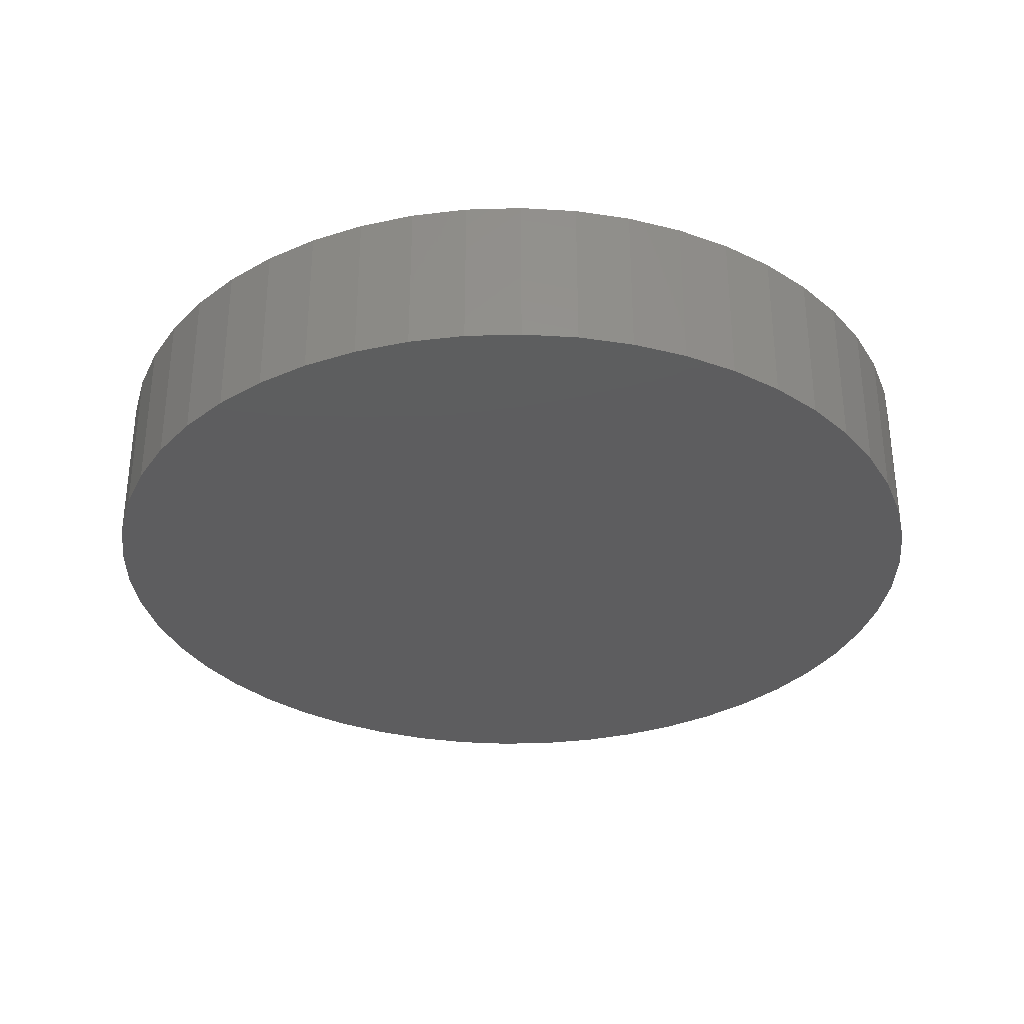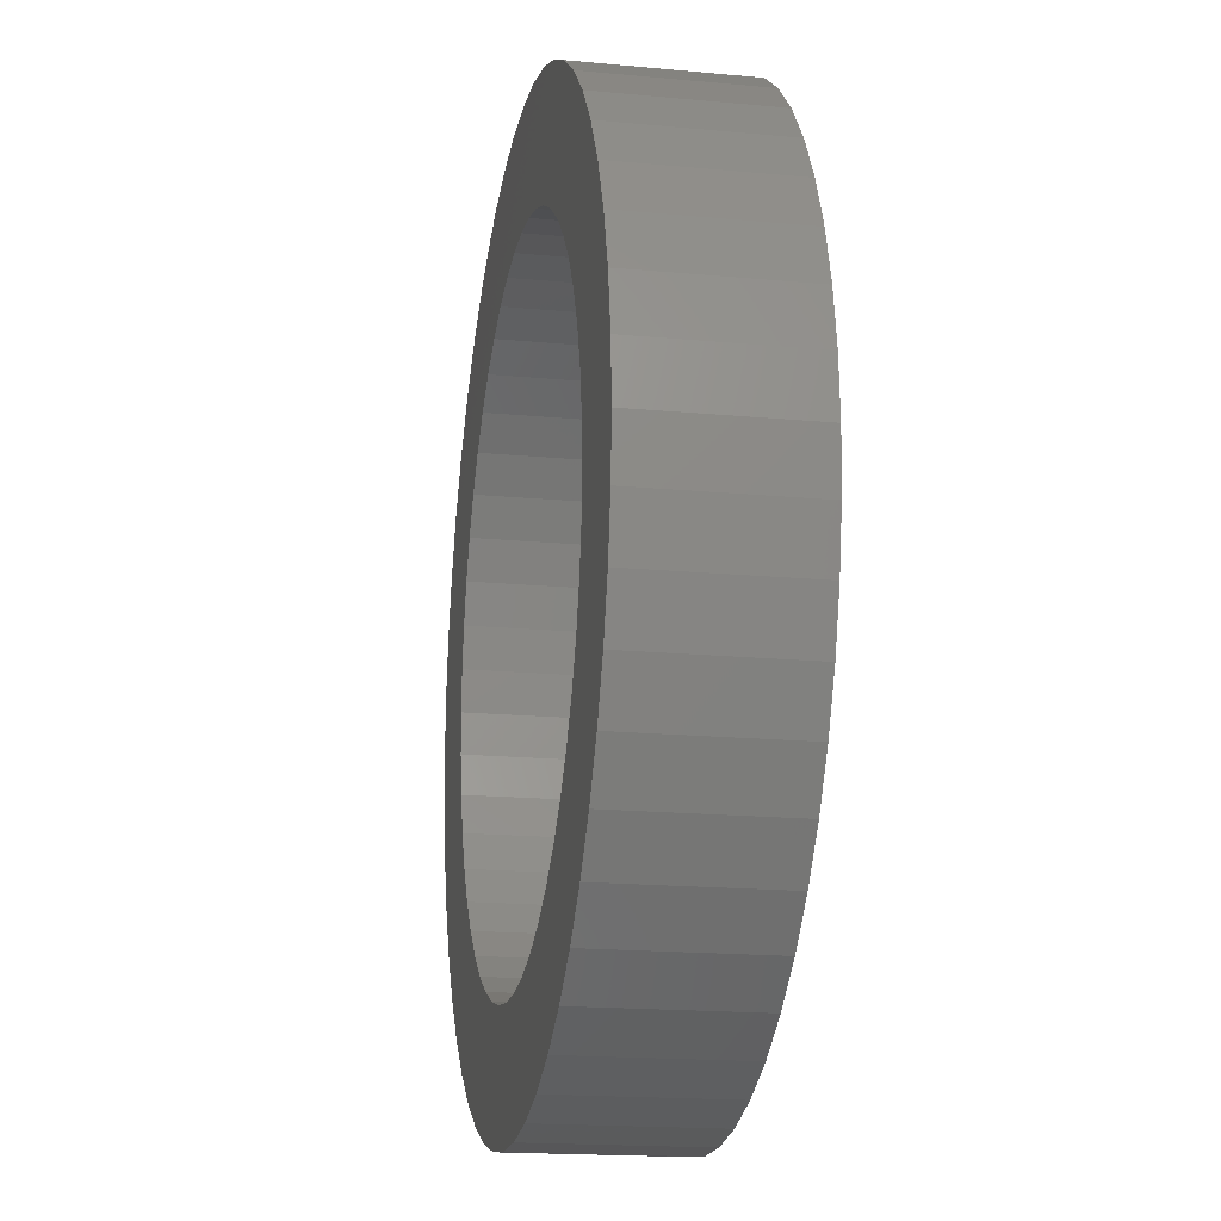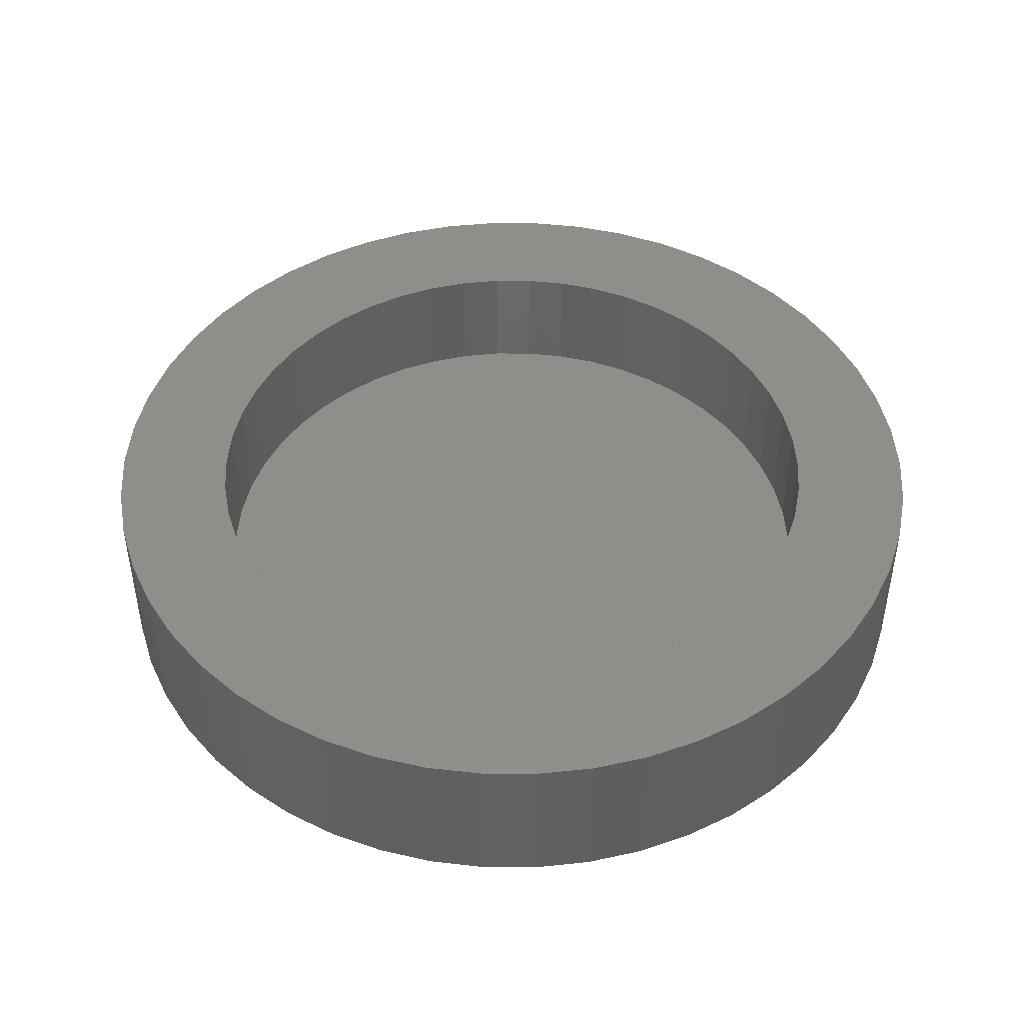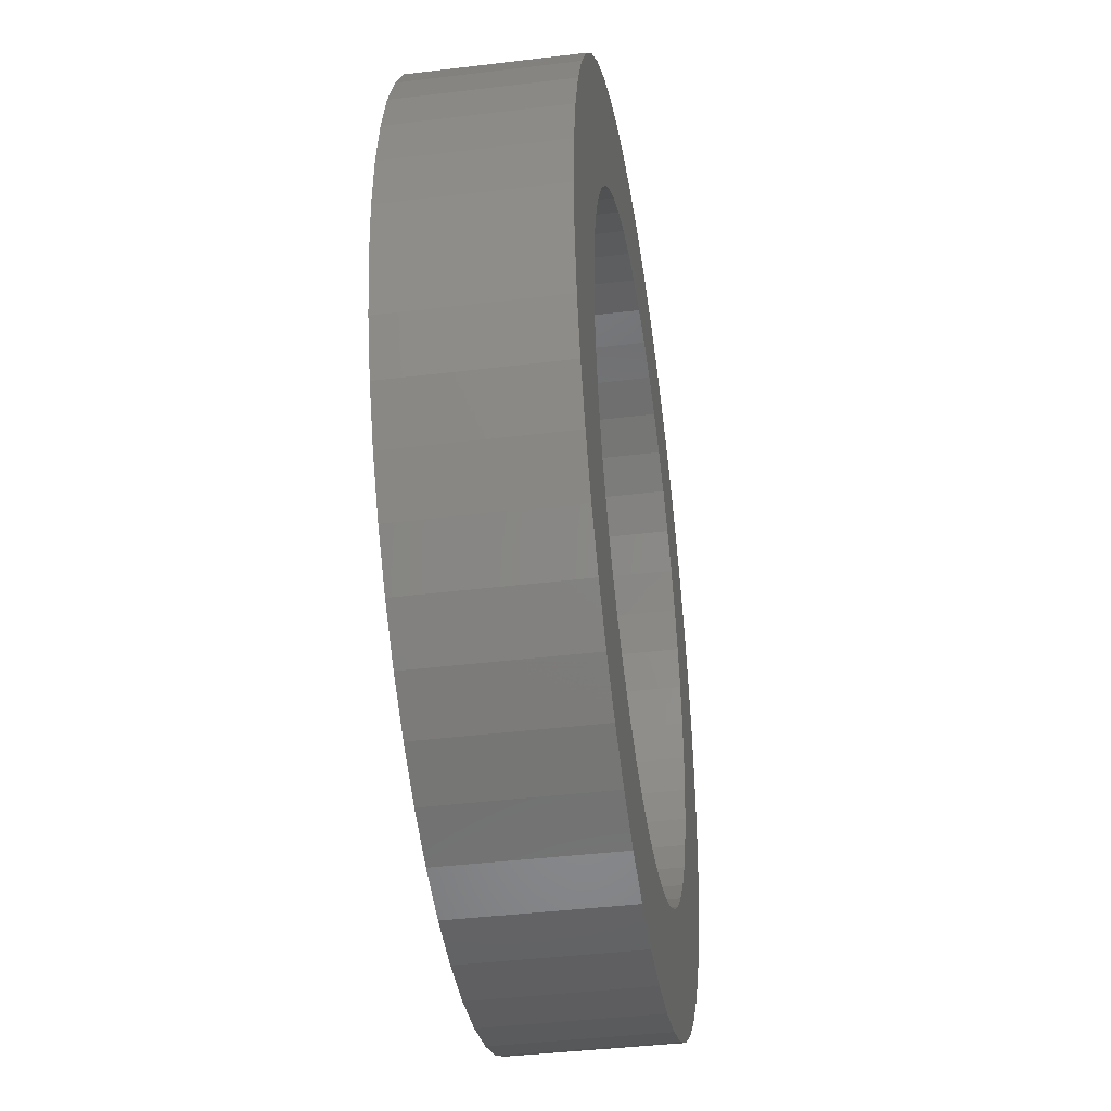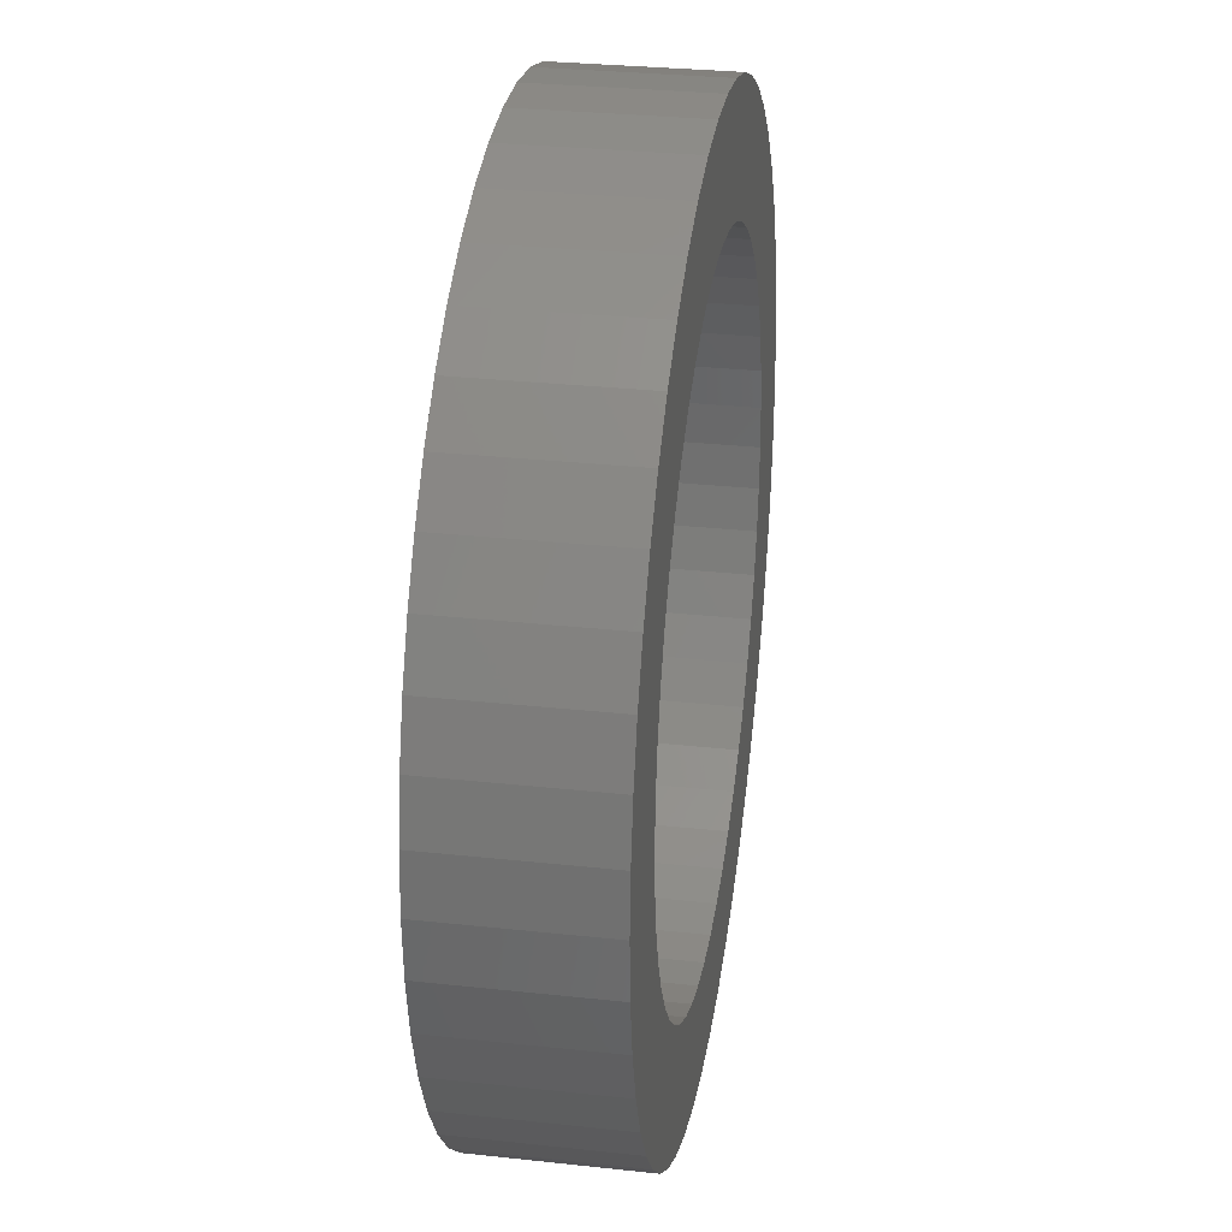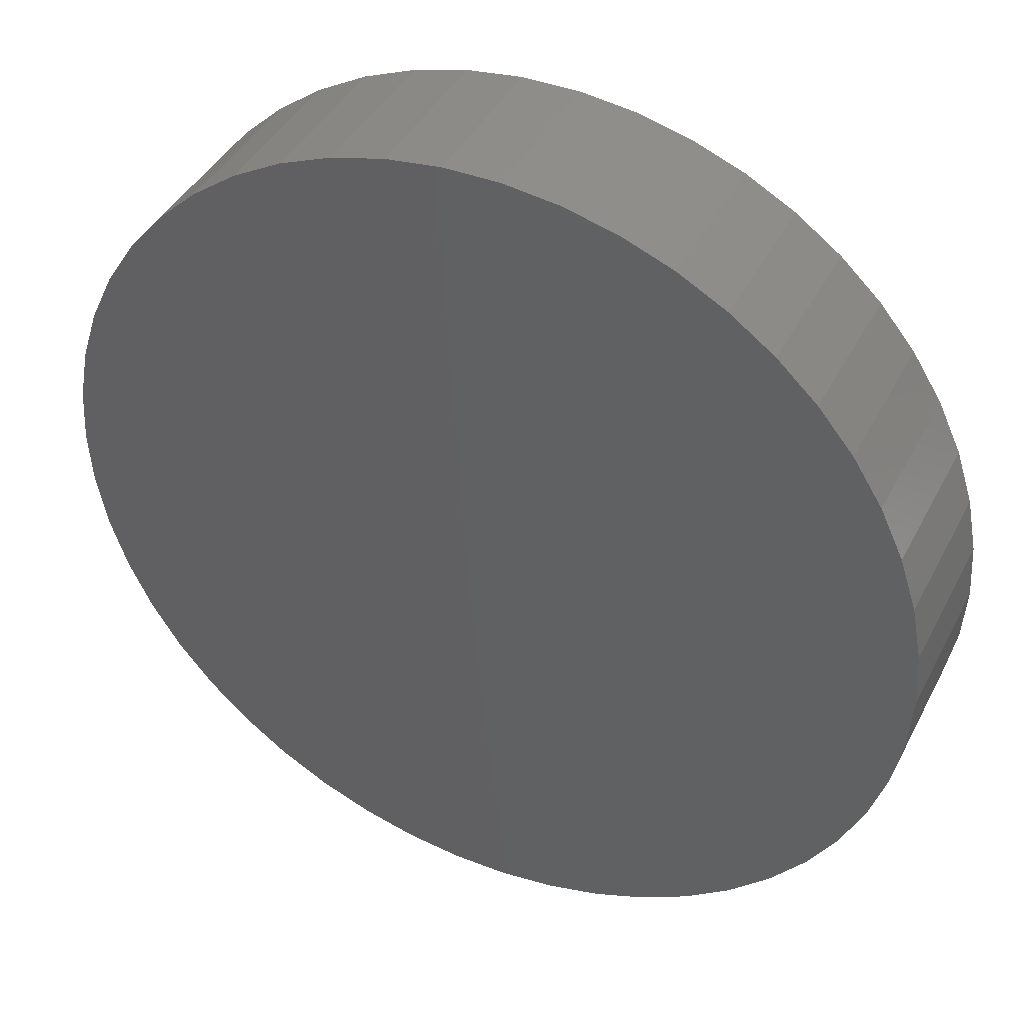
<metadata>
{"format":"stl","ext":"stl","renderer":"f3d","projection":"perspective","resolution":1024,"background":"white","views":[{"elev":-32.8,"azim":88.8,"up":"+Z"},{"elev":-17.9,"azim":79.6,"up":"+Y"},{"elev":45.7,"azim":173.1,"up":"+Z"},{"elev":-40.4,"azim":-81.5,"up":"+Y"},{"elev":29.7,"azim":-80.9,"up":"+Y"},{"elev":41.2,"azim":-154.6,"up":"+Y"}]}
</metadata>
<code>
# stl→obj: 200 verts, 396 faces
v 11 0 0
v 10.91 1.379 -4
v 10.91 1.379 0
v 11 0 -4
v -11 0 -4
v -10.91 1.379 0
v -10.91 1.379 -4
v -11 0 0
v 0.6907 10.98 -4
v -0.6907 10.98 0
v 0.6907 10.98 0
v -0.6907 10.98 -4
v -0.6907 -10.98 -4
v 0.6907 -10.98 0
v -0.6907 -10.98 0
v 0.6907 -10.98 -4
v 8.019 7.53 -4
v 7.012 8.476 0
v 8.019 7.53 0
v 7.012 8.476 -4
v -7.012 8.476 -4
v -8.019 7.53 0
v -7.012 8.476 0
v -8.019 7.53 -4
v -3.399 10.46 -4
v -4.684 9.953 0
v -3.399 10.46 0
v -4.684 9.953 -4
v 10.23 4.049 0
v 9.639 5.299 -4
v 9.639 5.299 0
v 10.23 4.049 -4
v 4.684 9.953 -4
v 3.399 10.46 0
v 4.684 9.953 0
v 3.399 10.46 -4
v 2.061 10.81 0
v 2.061 10.81 -4
v 5.894 9.288 -4
v 5.894 9.288 0
v -10.23 4.049 -4
v -9.639 5.299 0
v -9.639 5.299 -4
v -10.23 4.049 0
v 8.1 0 0
v 8.036 1.015 0
v 10.65 2.736 0
v 10.91 -1.379 0
v 7.846 2.014 0
v 8.036 -1.015 0
v 7.531 2.982 0
v 10.65 -2.736 0
v 7.098 3.902 0
v 8.899 6.466 0
v 7.846 -2.014 0
v 10.23 -4.049 0
v 6.553 4.761 0
v 5.905 5.545 0
v 5.163 6.241 0
v 4.34 6.839 0
v 3.449 7.329 0
v 2.503 7.704 0
v 1.518 7.957 0
v 0.5086 8.084 0
v -0.5086 8.084 0
v -1.518 7.957 0
v -2.061 10.81 0
v -2.503 7.704 0
v -3.449 7.329 0
v -4.34 6.839 0
v -5.894 9.288 0
v -5.163 6.241 0
v -5.905 5.545 0
v -6.553 4.761 0
v -8.899 6.466 0
v -7.098 3.902 0
v -7.531 2.982 0
v -7.846 2.014 0
v 7.531 -2.982 0
v 9.639 -5.299 0
v 7.098 -3.902 0
v 8.899 -6.466 0
v 6.553 -4.761 0
v 8.019 -7.53 0
v 5.905 -5.545 0
v 7.012 -8.476 0
v 5.163 -6.241 0
v 5.894 -9.288 0
v 4.34 -6.839 0
v 4.684 -9.953 0
v 3.449 -7.329 0
v 3.399 -10.46 0
v 2.503 -7.704 0
v 2.061 -10.81 0
v 1.518 -7.957 0
v 0.5086 -8.084 0
v -0.5086 -8.084 0
v -1.518 -7.957 0
v -2.061 -10.81 0
v -2.503 -7.704 0
v -3.399 -10.46 0
v -3.449 -7.329 0
v -4.684 -9.953 0
v -4.34 -6.839 0
v -5.894 -9.288 0
v -5.163 -6.241 0
v -7.012 -8.476 0
v -5.905 -5.545 0
v -8.019 -7.53 0
v -6.553 -4.761 0
v -8.899 -6.466 0
v -7.098 -3.902 0
v -9.639 -5.299 0
v -7.531 -2.982 0
v -10.23 -4.049 0
v -7.846 -2.014 0
v -10.65 -2.736 0
v -8.036 -1.015 0
v -10.91 -1.379 0
v -8.1 0 0
v -10.65 2.736 0
v -8.036 1.015 0
v -2.061 10.81 -4
v 10.91 -1.379 -4
v 10.65 -2.736 -4
v 10.65 2.736 -4
v 10.23 -4.049 -4
v 9.639 -5.299 -4
v 8.899 -6.466 -4
v 8.899 6.466 -4
v 8.019 -7.53 -4
v 7.012 -8.476 -4
v 5.894 -9.288 -4
v 4.684 -9.953 -4
v 3.399 -10.46 -4
v 2.061 -10.81 -4
v -2.061 -10.81 -4
v -3.399 -10.46 -4
v -4.684 -9.953 -4
v -5.894 -9.288 -4
v -5.894 9.288 -4
v -7.012 -8.476 -4
v -8.019 -7.53 -4
v -8.899 -6.466 -4
v -8.899 6.466 -4
v -9.639 -5.299 -4
v -10.23 -4.049 -4
v -10.65 -2.736 -4
v -10.65 2.736 -4
v -10.91 -1.379 -4
v 8.1 0 -3
v 8.036 1.015 -3
v -8.036 1.015 -3
v -8.1 0 -3
v -0.5086 8.084 -3
v 0.5086 8.084 -3
v 0.5086 -8.084 -3
v -0.5086 -8.084 -3
v 5.905 -5.545 -3
v 6.553 -4.761 -3
v 5.163 6.241 -3
v 5.905 5.545 -3
v -5.905 5.545 -3
v -5.163 6.241 -3
v -3.449 7.329 -3
v -2.503 7.704 -3
v 7.531 2.982 -3
v 7.098 3.902 -3
v 6.553 4.761 -3
v 2.503 7.704 -3
v 3.449 7.329 -3
v 4.34 6.839 -3
v -6.553 4.761 -3
v -7.098 3.902 -3
v -4.34 6.839 -3
v -1.518 7.957 -3
v 8.036 -1.015 -3
v 7.846 2.014 -3
v 7.846 -2.014 -3
v 7.531 -2.982 -3
v 7.098 -3.902 -3
v 5.163 -6.241 -3
v 4.34 -6.839 -3
v 3.449 -7.329 -3
v 2.503 -7.704 -3
v 1.518 7.957 -3
v 1.518 -7.957 -3
v -1.518 -7.957 -3
v -2.503 -7.704 -3
v -3.449 -7.329 -3
v -4.34 -6.839 -3
v -5.163 -6.241 -3
v -5.905 -5.545 -3
v -6.553 -4.761 -3
v -7.098 -3.902 -3
v -7.531 2.982 -3
v -7.531 -2.982 -3
v -7.846 2.014 -3
v -7.846 -2.014 -3
v -8.036 -1.015 -3
f 1 2 3
f 2 1 4
f 5 6 7
f 6 5 8
f 9 10 11
f 10 9 12
f 13 14 15
f 14 13 16
f 17 18 19
f 18 17 20
f 21 22 23
f 22 21 24
f 25 26 27
f 26 25 28
f 29 30 31
f 30 29 32
f 33 34 35
f 34 33 36
f 36 37 34
f 37 36 38
f 39 35 40
f 35 39 33
f 41 42 43
f 42 41 44
f 45 1 3
f 46 3 47
f 1 45 48
f 49 47 29
f 50 48 45
f 51 29 31
f 48 50 52
f 53 31 54
f 55 52 50
f 52 55 56
f 3 46 45
f 57 54 19
f 47 49 46
f 29 51 49
f 31 53 51
f 58 19 18
f 54 57 53
f 19 58 57
f 59 18 40
f 18 59 58
f 60 40 35
f 40 60 59
f 35 61 60
f 34 61 35
f 34 62 61
f 37 62 34
f 37 63 62
f 11 63 37
f 11 64 63
f 11 65 64
f 10 65 11
f 10 66 65
f 67 66 10
f 67 68 66
f 27 68 67
f 27 69 68
f 26 69 27
f 69 26 70
f 71 70 26
f 70 71 72
f 23 72 71
f 72 23 73
f 22 73 23
f 73 22 74
f 75 74 22
f 74 75 76
f 42 76 75
f 76 42 77
f 44 77 42
f 77 44 78
f 79 56 55
f 56 79 80
f 81 80 79
f 80 81 82
f 83 82 81
f 82 83 84
f 85 84 83
f 84 85 86
f 87 86 85
f 86 87 88
f 89 88 87
f 88 89 90
f 91 90 89
f 91 92 90
f 93 92 91
f 93 94 92
f 95 94 93
f 95 14 94
f 96 14 95
f 97 14 96
f 97 15 14
f 98 15 97
f 98 99 15
f 100 99 98
f 100 101 99
f 102 101 100
f 103 102 104
f 102 103 101
f 105 104 106
f 104 105 103
f 107 106 108
f 109 108 110
f 106 107 105
f 111 110 112
f 113 112 114
f 115 114 116
f 108 109 107
f 117 116 118
f 119 118 120
f 121 78 44
f 110 111 109
f 78 121 122
f 112 113 111
f 6 122 121
f 114 115 113
f 122 6 120
f 116 117 115
f 8 120 6
f 118 119 117
f 120 8 119
f 12 67 10
f 67 12 123
f 124 2 4
f 125 2 124
f 125 126 2
f 127 126 125
f 127 32 126
f 128 32 127
f 128 30 32
f 129 30 128
f 129 130 30
f 131 130 129
f 131 17 130
f 132 17 131
f 132 20 17
f 133 20 132
f 133 39 20
f 134 39 133
f 134 33 39
f 135 33 134
f 135 36 33
f 136 36 135
f 136 38 36
f 16 38 136
f 16 9 38
f 13 9 16
f 13 12 9
f 137 12 13
f 137 123 12
f 138 123 137
f 138 25 123
f 139 25 138
f 139 28 25
f 140 28 139
f 140 141 28
f 142 141 140
f 142 21 141
f 143 21 142
f 143 24 21
f 144 24 143
f 144 145 24
f 146 145 144
f 146 43 145
f 147 43 146
f 147 41 43
f 148 41 147
f 148 149 41
f 150 149 148
f 150 7 149
f 7 150 5
f 16 94 14
f 94 16 136
f 47 32 29
f 32 47 126
f 3 126 47
f 126 3 2
f 54 17 19
f 17 54 130
f 31 130 54
f 130 31 30
f 38 11 37
f 11 38 9
f 20 40 18
f 40 20 39
f 43 75 145
f 75 43 42
f 145 22 24
f 22 145 75
f 149 44 41
f 44 149 121
f 7 121 149
f 121 7 6
f 28 71 26
f 71 28 141
f 141 23 71
f 23 141 21
f 123 27 67
f 27 123 25
f 48 4 1
f 4 48 124
f 80 127 56
f 127 80 128
f 143 107 109
f 107 143 142
f 146 115 147
f 115 146 113
f 144 113 146
f 113 144 111
f 134 88 90
f 88 134 133
f 56 125 52
f 125 56 127
f 143 111 144
f 111 143 109
f 148 119 150
f 119 148 117
f 150 8 5
f 8 150 119
f 147 117 148
f 117 147 115
f 132 84 86
f 84 132 131
f 135 90 92
f 90 135 134
f 136 92 94
f 92 136 135
f 52 124 48
f 124 52 125
f 82 128 80
f 128 82 129
f 84 129 82
f 129 84 131
f 137 15 99
f 15 137 13
f 139 101 103
f 101 139 138
f 142 105 107
f 105 142 140
f 133 86 88
f 86 133 132
f 138 99 101
f 99 138 137
f 140 103 105
f 103 140 139
f 151 46 152
f 46 151 45
f 120 153 122
f 153 120 154
f 155 64 65
f 64 155 156
f 157 97 96
f 97 157 158
f 159 83 160
f 83 159 85
f 161 58 59
f 58 161 162
f 163 72 73
f 72 163 164
f 165 68 69
f 68 165 166
f 167 53 168
f 53 167 51
f 168 57 169
f 57 168 53
f 170 61 62
f 61 170 171
f 172 59 60
f 59 172 161
f 76 173 74
f 173 76 174
f 74 163 73
f 163 74 173
f 175 69 70
f 69 175 165
f 166 66 68
f 66 166 176
f 152 177 151
f 178 177 152
f 178 179 177
f 167 179 178
f 167 180 179
f 168 180 167
f 168 181 180
f 169 181 168
f 169 160 181
f 162 160 169
f 162 159 160
f 161 159 162
f 161 182 159
f 172 182 161
f 172 183 182
f 171 183 172
f 171 184 183
f 170 184 171
f 170 185 184
f 186 185 170
f 186 187 185
f 156 187 186
f 156 157 187
f 155 157 156
f 155 158 157
f 176 158 155
f 176 188 158
f 166 188 176
f 166 189 188
f 165 189 166
f 165 190 189
f 175 190 165
f 175 191 190
f 164 191 175
f 164 192 191
f 163 192 164
f 163 193 192
f 173 193 163
f 173 194 193
f 174 194 173
f 174 195 194
f 196 195 174
f 196 197 195
f 198 197 196
f 198 199 197
f 153 199 198
f 153 200 199
f 200 153 154
f 184 93 91
f 93 184 185
f 178 51 167
f 51 178 49
f 152 49 178
f 49 152 46
f 169 58 162
f 58 169 57
f 186 62 63
f 62 186 170
f 156 63 64
f 63 156 186
f 171 60 61
f 60 171 172
f 77 174 76
f 174 77 196
f 122 198 78
f 198 122 153
f 164 70 72
f 70 164 175
f 176 65 66
f 65 176 155
f 180 55 179
f 55 180 79
f 179 50 177
f 50 179 55
f 118 154 120
f 154 118 200
f 183 91 89
f 91 183 184
f 78 196 77
f 196 78 198
f 160 81 181
f 81 160 83
f 177 45 151
f 45 177 50
f 108 194 110
f 194 108 193
f 112 197 114
f 197 112 195
f 116 200 118
f 200 116 199
f 114 199 116
f 199 114 197
f 182 89 87
f 89 182 183
f 181 79 180
f 79 181 81
f 158 98 97
f 98 158 188
f 190 104 102
f 104 190 191
f 192 108 106
f 108 192 193
f 110 195 112
f 195 110 194
f 159 87 85
f 87 159 182
f 185 95 93
f 95 185 187
f 187 96 95
f 96 187 157
f 188 100 98
f 100 188 189
f 189 102 100
f 102 189 190
f 191 106 104
f 106 191 192

</code>
